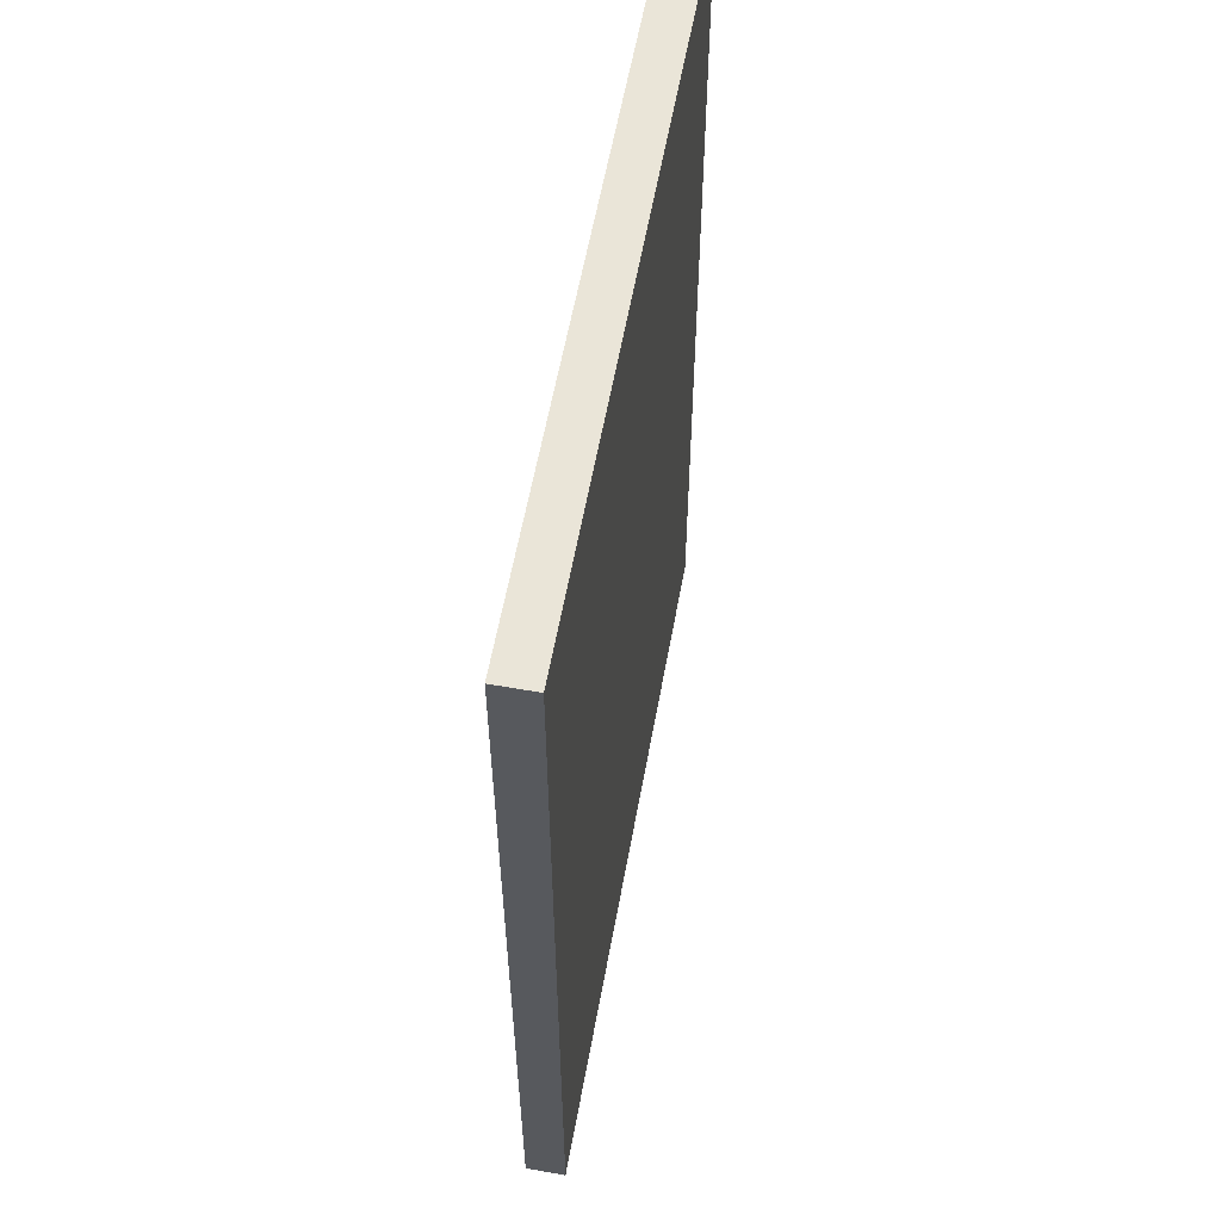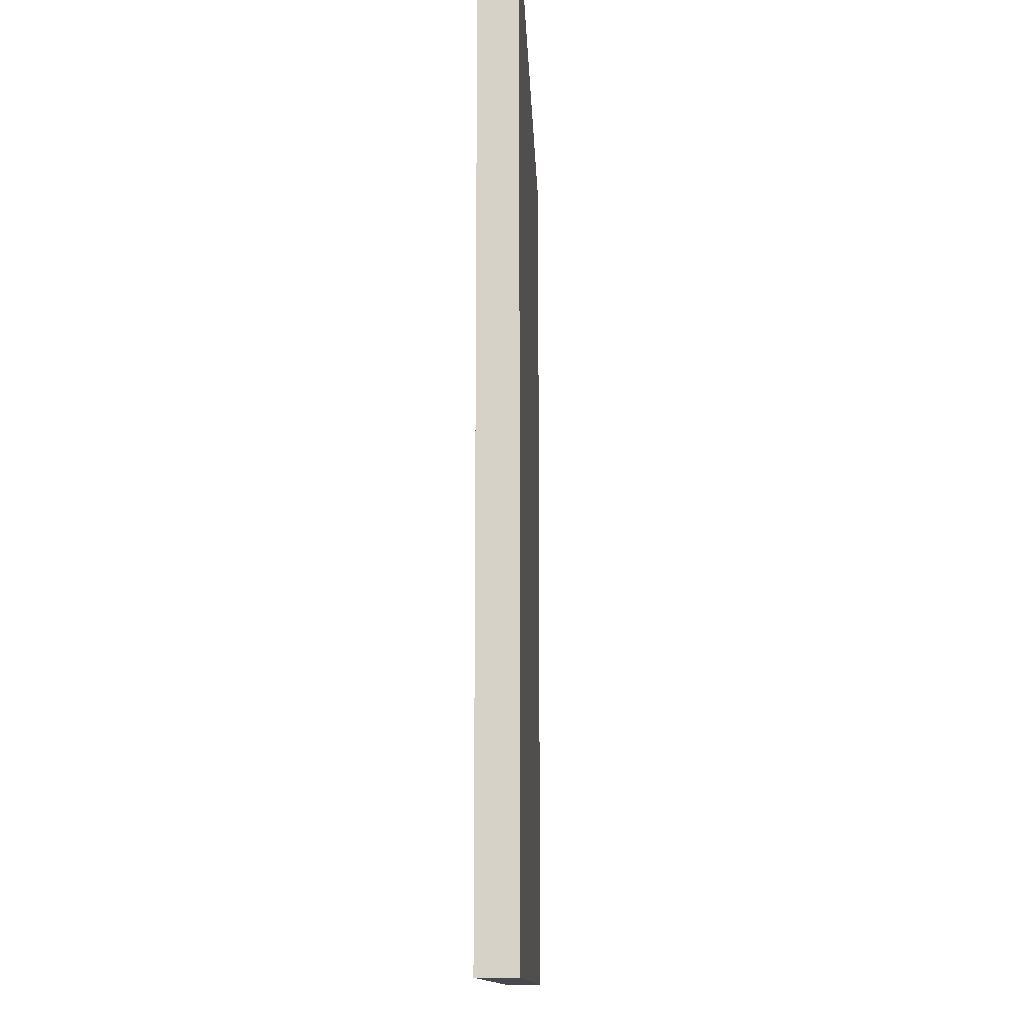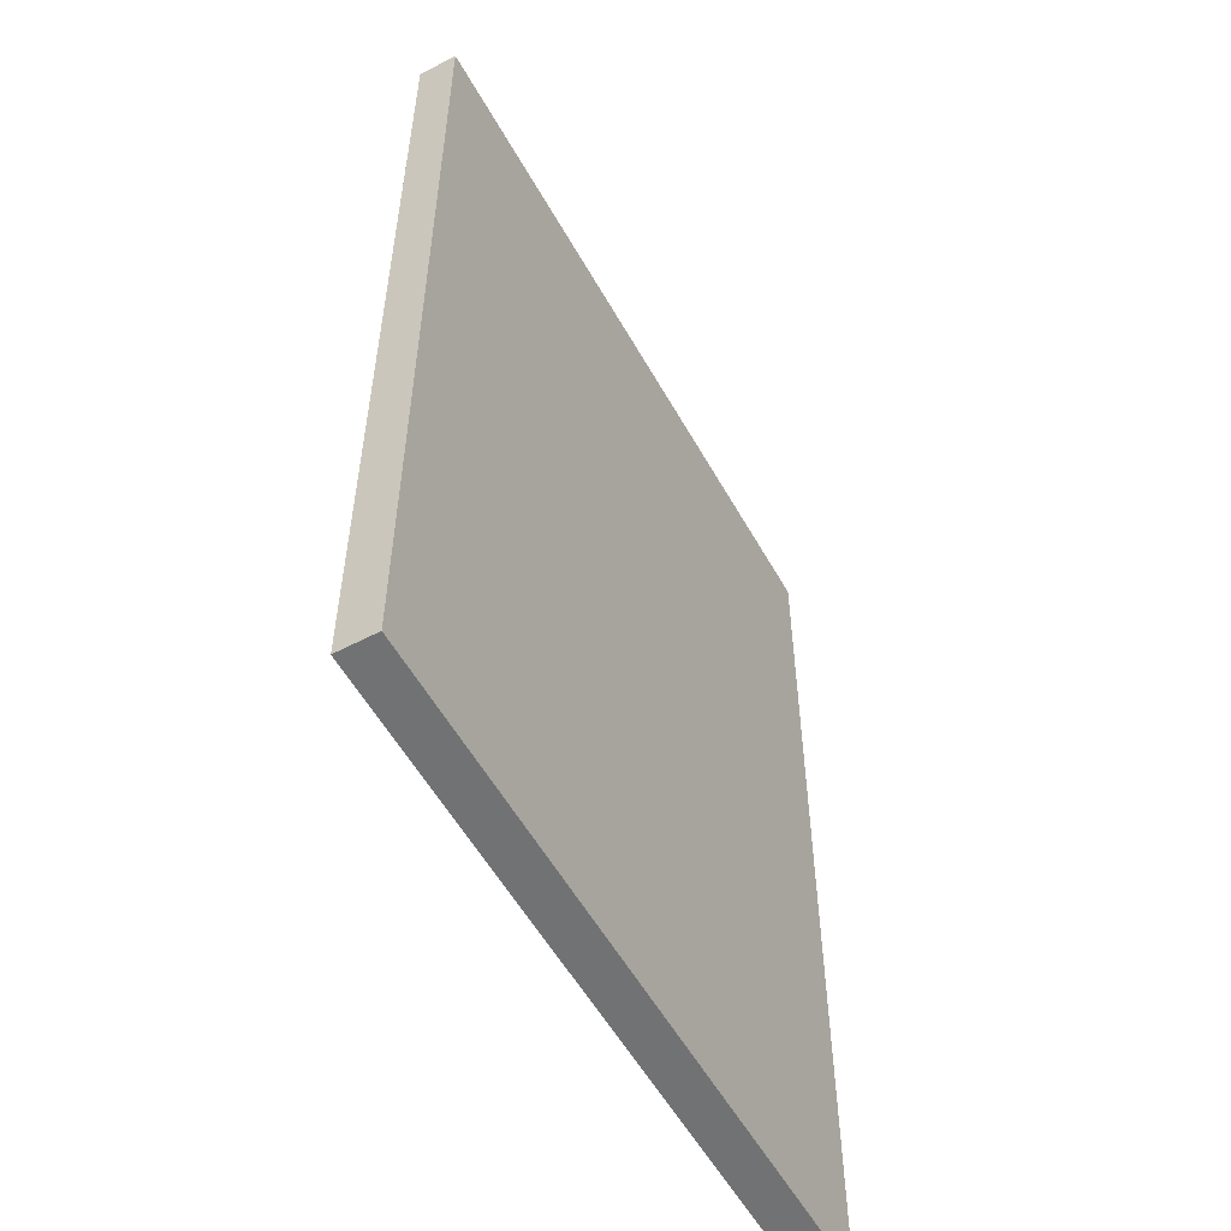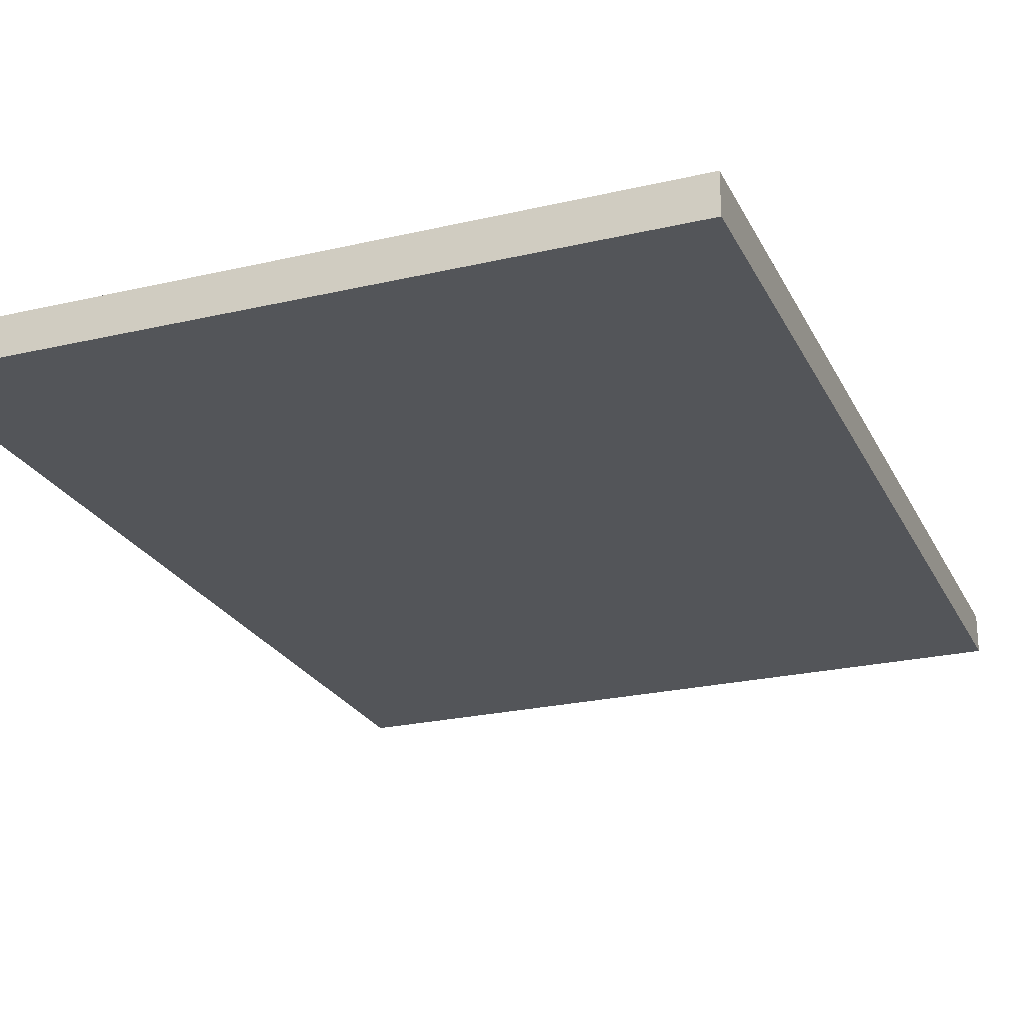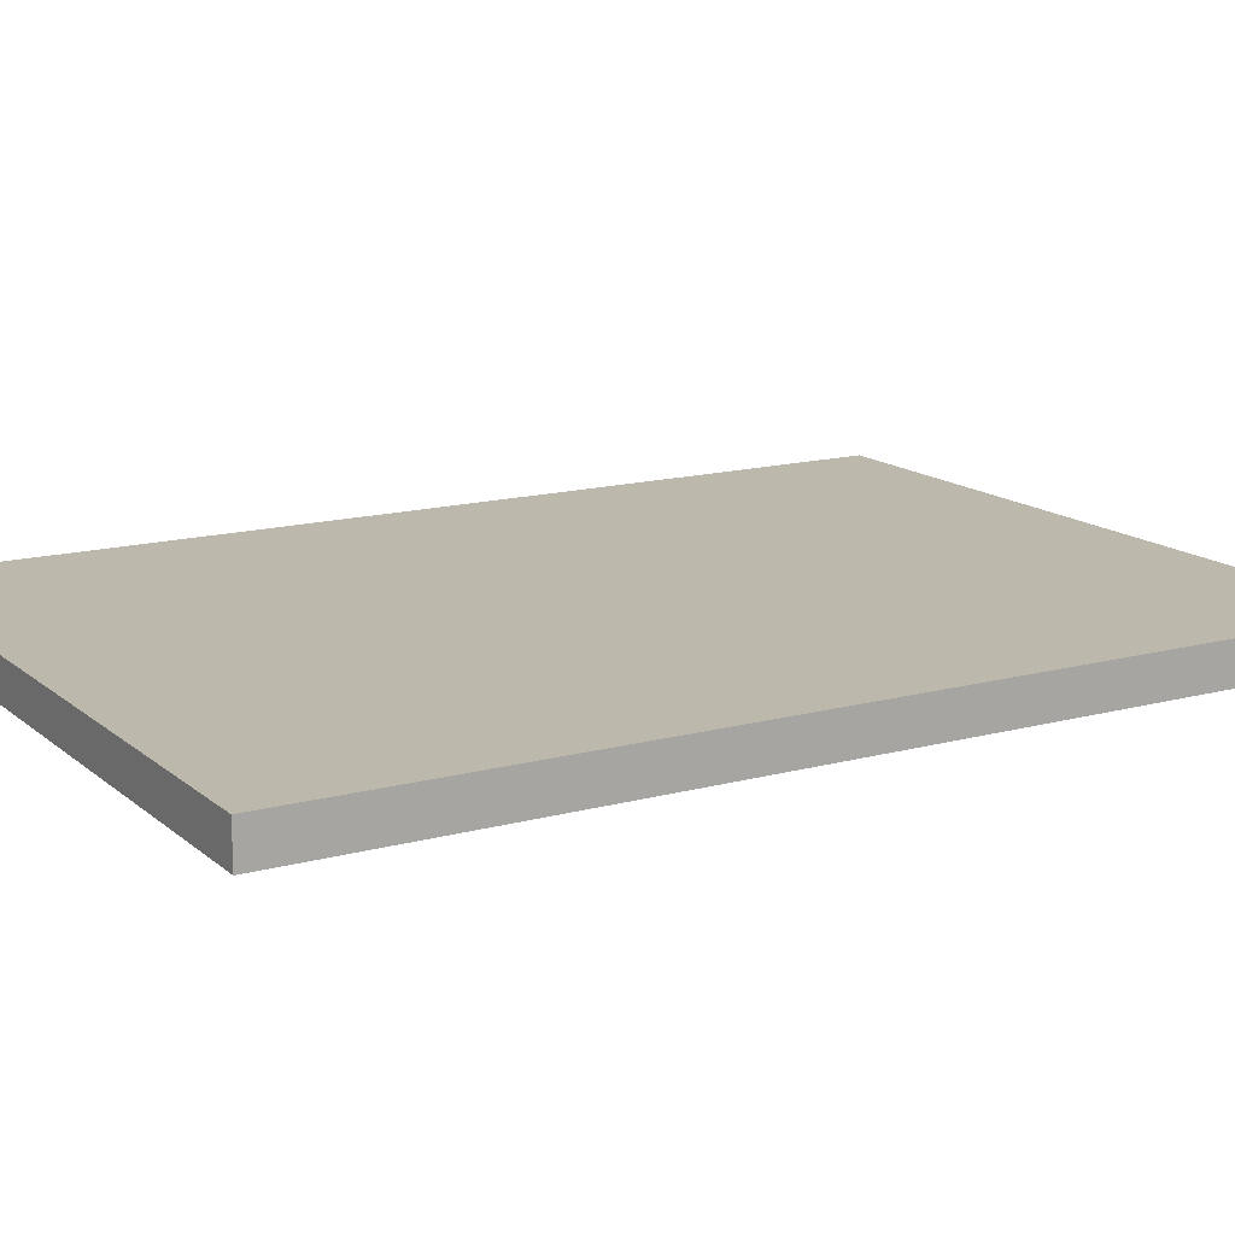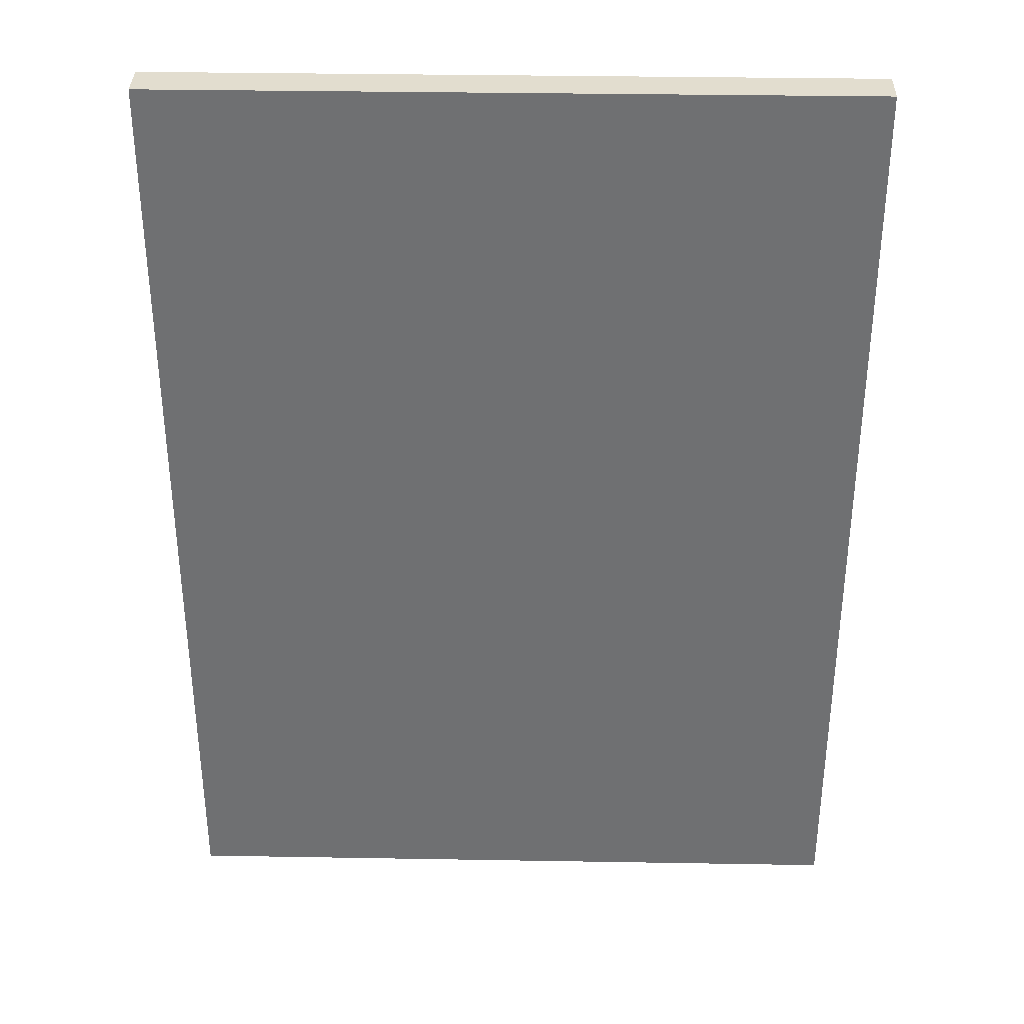
<metadata>
{"format":"obj","ext":"obj","renderer":"f3d","projection":"perspective","resolution":1024,"background":"white","views":[{"elev":59.2,"azim":100.3,"up":"+Z"},{"elev":-12.6,"azim":92.1,"up":"+Z"},{"elev":-55.6,"azim":-61.1,"up":"+Z"},{"elev":-24.1,"azim":21.2,"up":"+Y"},{"elev":14.7,"azim":-120.6,"up":"+Y"},{"elev":34.9,"azim":-178.7,"up":"+Z"}]}
</metadata>
<code>
v  -4.471 -0.25 6.118
v  4.471 -0.25 6.118
v  -4.471 -0.25 -6.118
v  4.471 -0.25 -6.118
v  -4.471 0.25 6.118
v  4.471 0.25 6.118
v  -4.471 0.25 -6.118
v  4.471 0.25 -6.118
o Object020
g Object020
f 1 3 4 2
f 5 6 8 7
f 1 2 6 5
f 2 4 8 6
f 4 3 7 8
f 3 1 5 7

</code>
